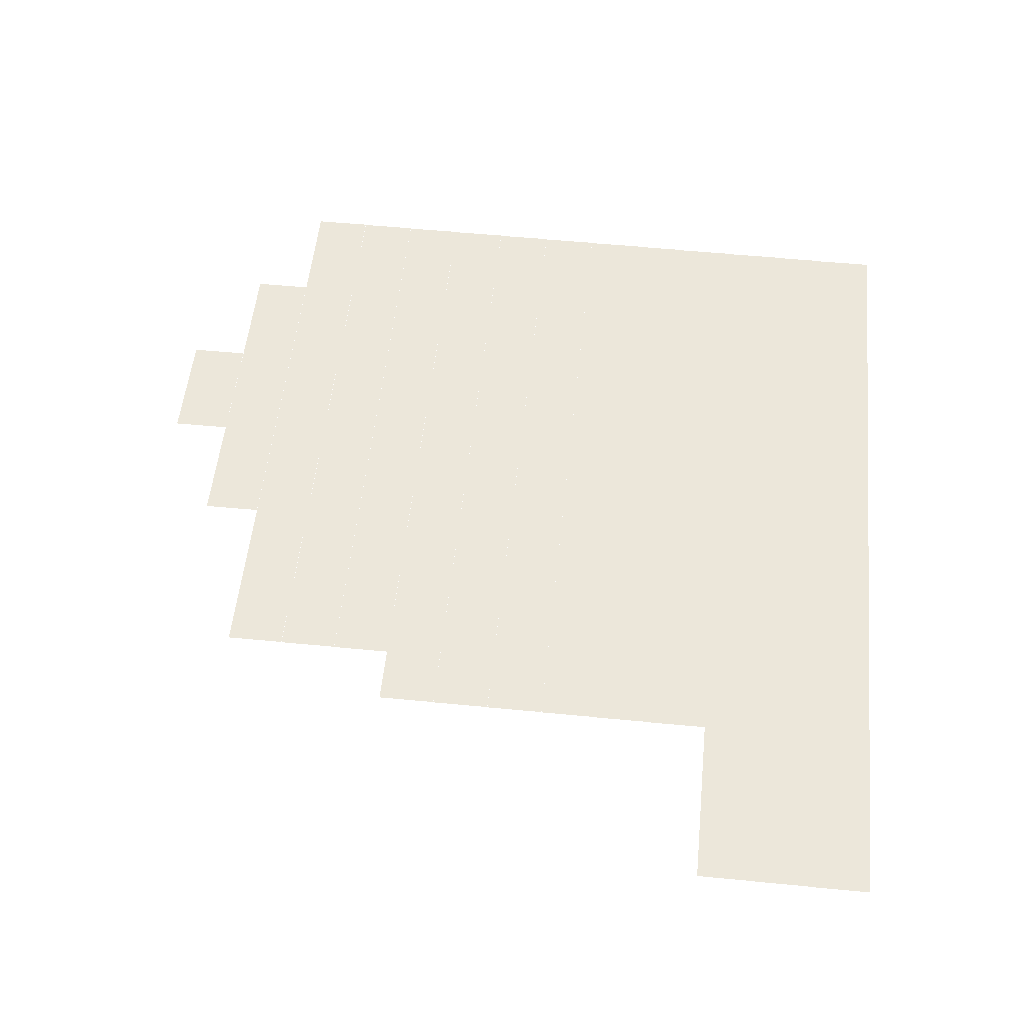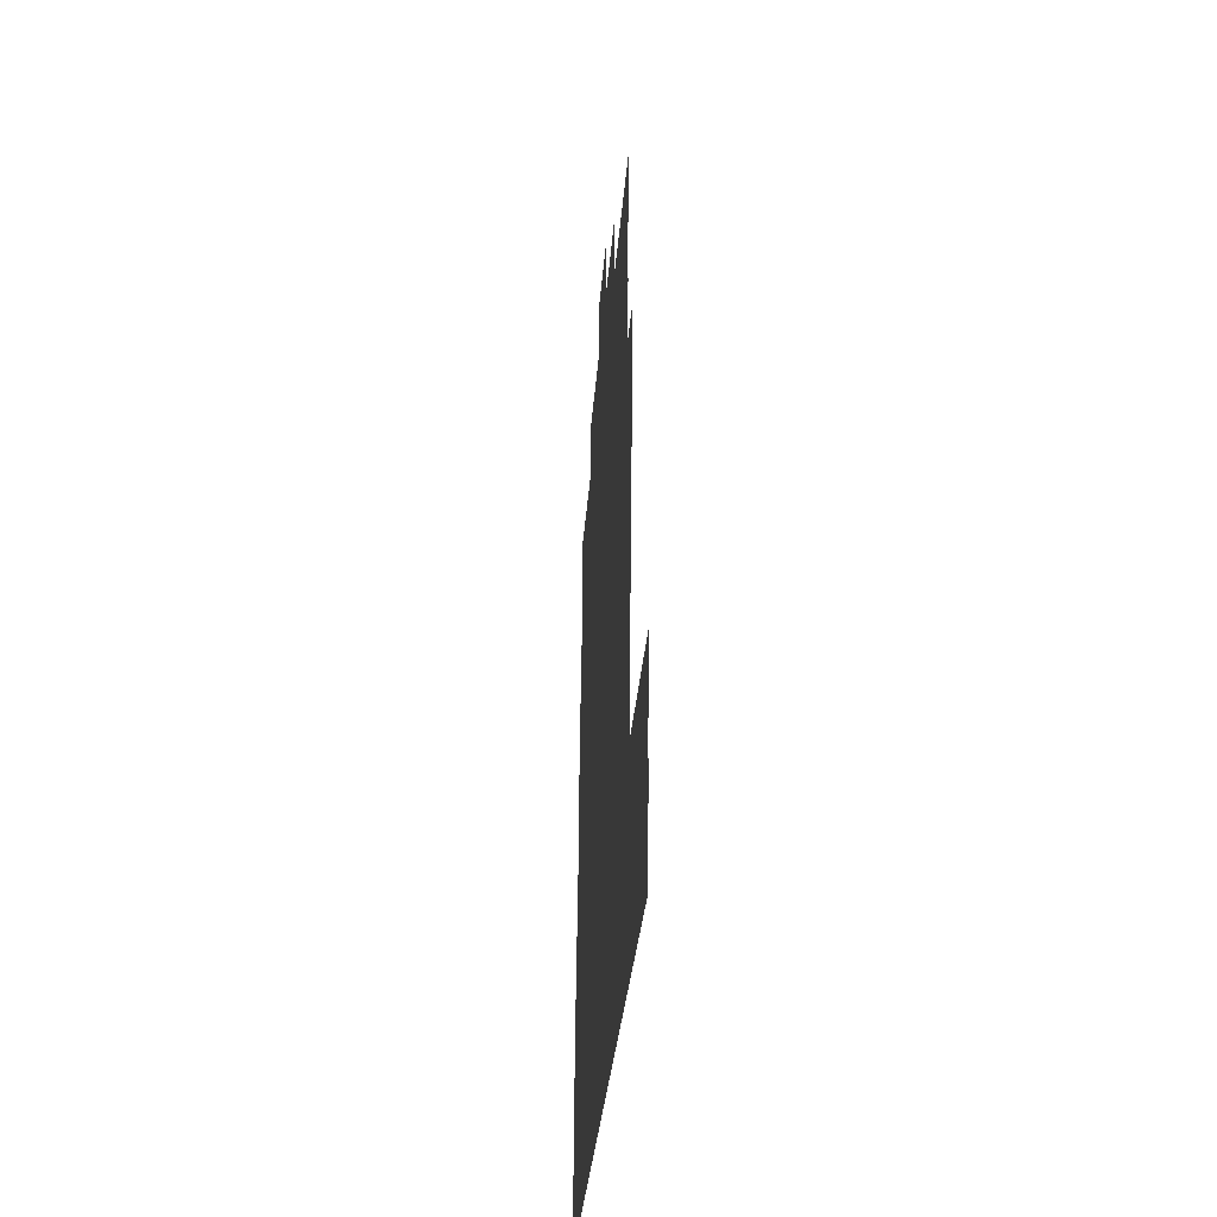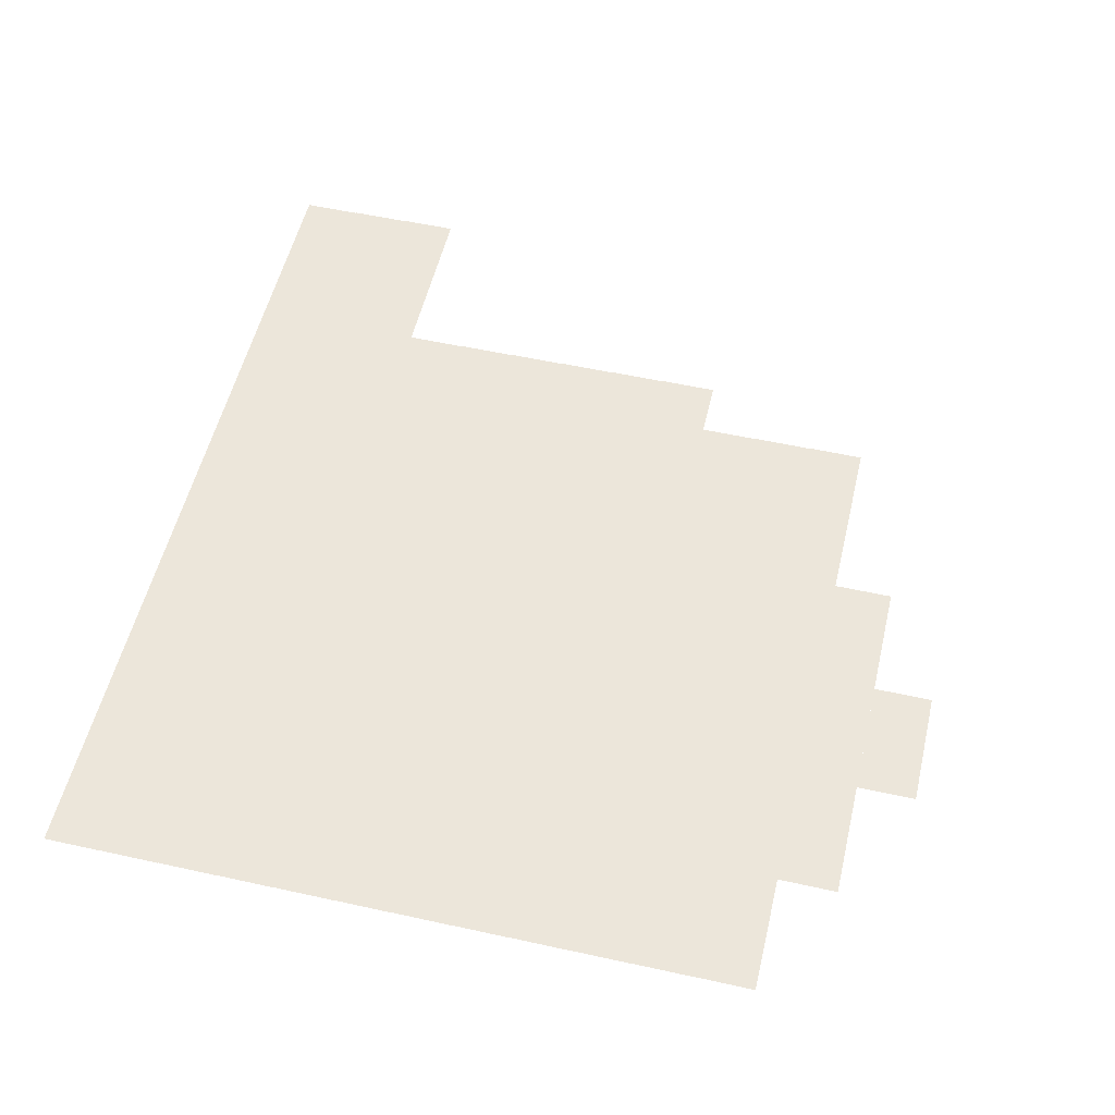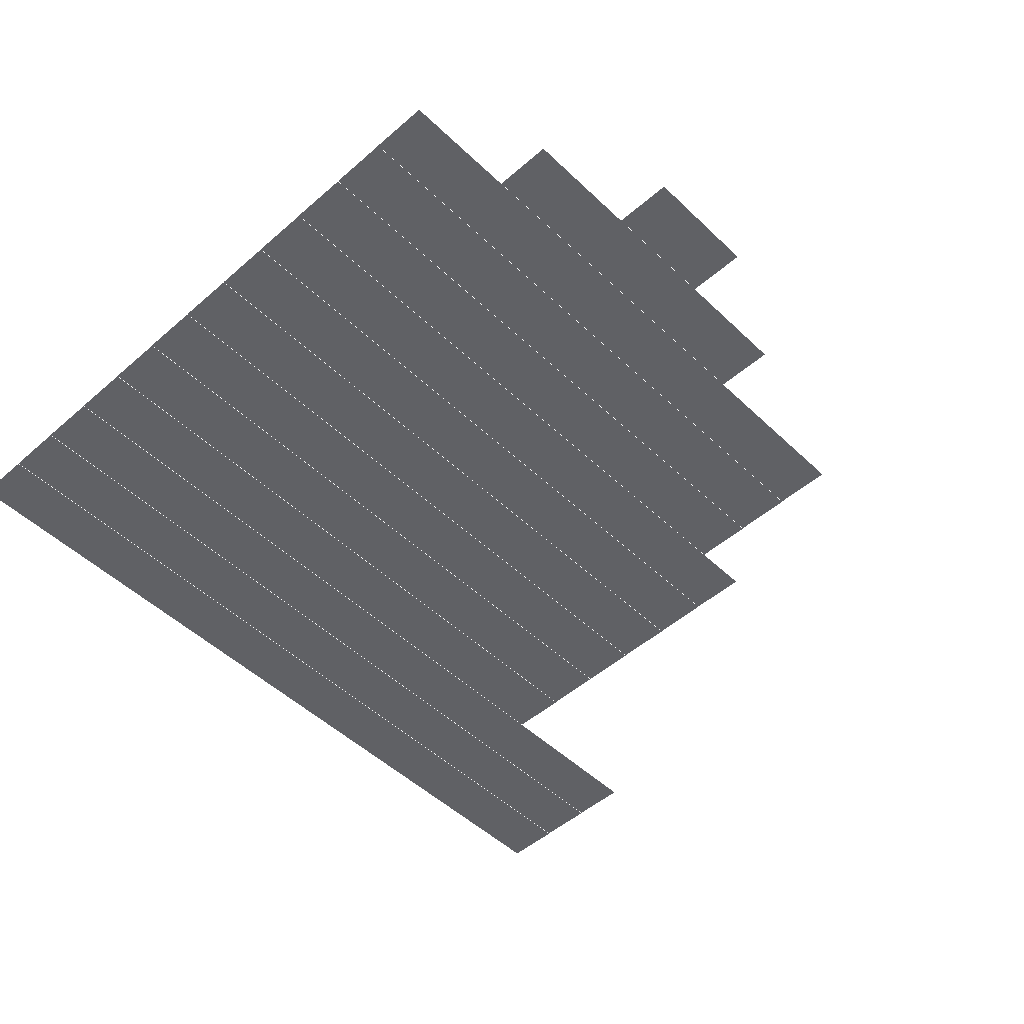
<metadata>
{"format":"obj","ext":"obj","renderer":"f3d","projection":"perspective","resolution":1024,"background":"white","views":[{"elev":53.3,"azim":-84.2,"up":"+Z"},{"elev":-26.6,"azim":-93.6,"up":"+Y"},{"elev":54.6,"azim":103.3,"up":"+Z"},{"elev":-49.6,"azim":133.7,"up":"+Z"}]}
</metadata>
<code>
v -4 -3 -0.03
v -5 -3 -0.03
v -5 -2 -0.03
v -4 -2 -0.03
v -5 -3 -0.03
v -6 -3 -0.03
v -6 -2 -0.03
v -5 -2 -0.03
v -2 -4 -0.04
v -3 -4 -0.04
v -3 -3 -0.04
v -2 -3 -0.04
v -3 -4 -0.04
v -4 -4 -0.04
v -4 -3 -0.04
v -3 -3 -0.04
v -4 -4 -0.04
v -5 -4 -0.04
v -5 -3 -0.04
v -4 -3 -0.04
v -5 -4 -0.04
v -6 -4 -0.04
v -6 -3 -0.04
v -5 -3 -0.04
v -6 -4 -0.04
v -7 -4 -0.04
v -7 -3 -0.04
v -6 -3 -0.04
v -7 -4 -0.04
v -8 -4 -0.04
v -8 -3 -0.04
v -7 -3 -0.04
v 0 -5 -0.05
v -1 -5 -0.05
v -1 -4 -0.05
v 0 -4 -0.05
v -1 -5 -0.05
v -2 -5 -0.05
v -2 -4 -0.05
v -1 -4 -0.05
v -2 -5 -0.05
v -3 -5 -0.05
v -3 -4 -0.05
v -2 -4 -0.05
v -3 -5 -0.05
v -4 -5 -0.05
v -4 -4 -0.05
v -3 -4 -0.05
v -4 -5 -0.05
v -5 -5 -0.05
v -5 -4 -0.05
v -4 -4 -0.05
v -5 -5 -0.05
v -6 -5 -0.05
v -6 -4 -0.05
v -5 -4 -0.05
v -6 -5 -0.05
v -7 -5 -0.05
v -7 -4 -0.05
v -6 -4 -0.05
v -7 -5 -0.05
v -8 -5 -0.05
v -8 -4 -0.05
v -7 -4 -0.05
v -8 -5 -0.05
v -9 -5 -0.05
v -9 -4 -0.05
v -8 -4 -0.05
v -9 -5 -0.05
v -10 -5 -0.05
v -10 -4 -0.05
v -9 -4 -0.05
v -10 -5 -0.05
v -11 -5 -0.05
v -11 -4 -0.05
v -10 -4 -0.05
v 0 -6 -0.06
v -1 -6 -0.06
v -1 -5 -0.06
v 0 -5 -0.06
v -1 -6 -0.06
v -2 -6 -0.06
v -2 -5 -0.06
v -1 -5 -0.06
v -2 -6 -0.06
v -3 -6 -0.06
v -3 -5 -0.06
v -2 -5 -0.06
v -3 -6 -0.06
v -4 -6 -0.06
v -4 -5 -0.06
v -3 -5 -0.06
v -4 -6 -0.06
v -5 -6 -0.06
v -5 -5 -0.06
v -4 -5 -0.06
v -5 -6 -0.06
v -6 -6 -0.06
v -6 -5 -0.06
v -5 -5 -0.06
v -6 -6 -0.06
v -7 -6 -0.06
v -7 -5 -0.06
v -6 -5 -0.06
v -7 -6 -0.06
v -8 -6 -0.06
v -8 -5 -0.06
v -7 -5 -0.06
v -8 -6 -0.06
v -9 -6 -0.06
v -9 -5 -0.06
v -8 -5 -0.06
v -9 -6 -0.06
v -10 -6 -0.06
v -10 -5 -0.06
v -9 -5 -0.06
v -10 -6 -0.06
v -11 -6 -0.06
v -11 -5 -0.06
v -10 -5 -0.06
v 0 -7 -0.07
v -1 -7 -0.07
v -1 -6 -0.07
v 0 -6 -0.07
v -1 -7 -0.07
v -2 -7 -0.07
v -2 -6 -0.07
v -1 -6 -0.07
v -2 -7 -0.07
v -3 -7 -0.07
v -3 -6 -0.07
v -2 -6 -0.07
v -3 -7 -0.07
v -4 -7 -0.07
v -4 -6 -0.07
v -3 -6 -0.07
v -4 -7 -0.07
v -5 -7 -0.07
v -5 -6 -0.07
v -4 -6 -0.07
v -5 -7 -0.07
v -6 -7 -0.07
v -6 -6 -0.07
v -5 -6 -0.07
v -6 -7 -0.07
v -7 -7 -0.07
v -7 -6 -0.07
v -6 -6 -0.07
v -7 -7 -0.07
v -8 -7 -0.07
v -8 -6 -0.07
v -7 -6 -0.07
v -8 -7 -0.07
v -9 -7 -0.07
v -9 -6 -0.07
v -8 -6 -0.07
v -9 -7 -0.07
v -10 -7 -0.07
v -10 -6 -0.07
v -9 -6 -0.07
v -10 -7 -0.07
v -11 -7 -0.07
v -11 -6 -0.07
v -10 -6 -0.07
v 0 -8 -0.08
v -1 -8 -0.08
v -1 -7 -0.08
v 0 -7 -0.08
v -1 -8 -0.08
v -2 -8 -0.08
v -2 -7 -0.08
v -1 -7 -0.08
v -2 -8 -0.08
v -3 -8 -0.08
v -3 -7 -0.08
v -2 -7 -0.08
v -3 -8 -0.08
v -4 -8 -0.08
v -4 -7 -0.08
v -3 -7 -0.08
v -4 -8 -0.08
v -5 -8 -0.08
v -5 -7 -0.08
v -4 -7 -0.08
v -5 -8 -0.08
v -6 -8 -0.08
v -6 -7 -0.08
v -5 -7 -0.08
v -6 -8 -0.08
v -7 -8 -0.08
v -7 -7 -0.08
v -6 -7 -0.08
v -7 -8 -0.08
v -8 -8 -0.08
v -8 -7 -0.08
v -7 -7 -0.08
v -8 -8 -0.08
v -9 -8 -0.08
v -9 -7 -0.08
v -8 -7 -0.08
v -9 -8 -0.08
v -10 -8 -0.08
v -10 -7 -0.08
v -9 -7 -0.08
v -10 -8 -0.08
v -11 -8 -0.08
v -11 -7 -0.08
v -10 -7 -0.08
v -11 -8 -0.08
v -12 -8 -0.08
v -12 -7 -0.08
v -11 -7 -0.08
v 0 -9 -0.09
v -1 -9 -0.09
v -1 -8 -0.09
v 0 -8 -0.09
v -1 -9 -0.09
v -2 -9 -0.09
v -2 -8 -0.09
v -1 -8 -0.09
v -2 -9 -0.09
v -3 -9 -0.09
v -3 -8 -0.09
v -2 -8 -0.09
v -3 -9 -0.09
v -4 -9 -0.09
v -4 -8 -0.09
v -3 -8 -0.09
v -4 -9 -0.09
v -5 -9 -0.09
v -5 -8 -0.09
v -4 -8 -0.09
v -5 -9 -0.09
v -6 -9 -0.09
v -6 -8 -0.09
v -5 -8 -0.09
v -6 -9 -0.09
v -7 -9 -0.09
v -7 -8 -0.09
v -6 -8 -0.09
v -7 -9 -0.09
v -8 -9 -0.09
v -8 -8 -0.09
v -7 -8 -0.09
v -8 -9 -0.09
v -9 -9 -0.09
v -9 -8 -0.09
v -8 -8 -0.09
v -9 -9 -0.09
v -10 -9 -0.09
v -10 -8 -0.09
v -9 -8 -0.09
v -10 -9 -0.09
v -11 -9 -0.09
v -11 -8 -0.09
v -10 -8 -0.09
v -11 -9 -0.09
v -12 -9 -0.09
v -12 -8 -0.09
v -11 -8 -0.09
v 0 -10 -0.1
v -1 -10 -0.1
v -1 -9 -0.1
v 0 -9 -0.1
v -1 -10 -0.1
v -2 -10 -0.1
v -2 -9 -0.1
v -1 -9 -0.1
v -2 -10 -0.1
v -3 -10 -0.1
v -3 -9 -0.1
v -2 -9 -0.1
v -3 -10 -0.1
v -4 -10 -0.1
v -4 -9 -0.1
v -3 -9 -0.1
v -4 -10 -0.1
v -5 -10 -0.1
v -5 -9 -0.1
v -4 -9 -0.1
v -5 -10 -0.1
v -6 -10 -0.1
v -6 -9 -0.1
v -5 -9 -0.1
v -6 -10 -0.1
v -7 -10 -0.1
v -7 -9 -0.1
v -6 -9 -0.1
v -7 -10 -0.1
v -8 -10 -0.1
v -8 -9 -0.1
v -7 -9 -0.1
v -8 -10 -0.1
v -9 -10 -0.1
v -9 -9 -0.1
v -8 -9 -0.1
v -9 -10 -0.1
v -10 -10 -0.1
v -10 -9 -0.1
v -9 -9 -0.1
v -10 -10 -0.1
v -11 -10 -0.1
v -11 -9 -0.1
v -10 -9 -0.1
v -11 -10 -0.1
v -12 -10 -0.1
v -12 -9 -0.1
v -11 -9 -0.1
v 0 -11 -0.11
v -1 -11 -0.11
v -1 -10 -0.11
v 0 -10 -0.11
v -1 -11 -0.11
v -2 -11 -0.11
v -2 -10 -0.11
v -1 -10 -0.11
v -2 -11 -0.11
v -3 -11 -0.11
v -3 -10 -0.11
v -2 -10 -0.11
v -3 -11 -0.11
v -4 -11 -0.11
v -4 -10 -0.11
v -3 -10 -0.11
v -4 -11 -0.11
v -5 -11 -0.11
v -5 -10 -0.11
v -4 -10 -0.11
v -5 -11 -0.11
v -6 -11 -0.11
v -6 -10 -0.11
v -5 -10 -0.11
v -6 -11 -0.11
v -7 -11 -0.11
v -7 -10 -0.11
v -6 -10 -0.11
v -7 -11 -0.11
v -8 -11 -0.11
v -8 -10 -0.11
v -7 -10 -0.11
v -8 -11 -0.11
v -9 -11 -0.11
v -9 -10 -0.11
v -8 -10 -0.11
v -9 -11 -0.11
v -10 -11 -0.11
v -10 -10 -0.11
v -9 -10 -0.11
v -10 -11 -0.11
v -11 -11 -0.11
v -11 -10 -0.11
v -10 -10 -0.11
v -11 -11 -0.11
v -12 -11 -0.11
v -12 -10 -0.11
v -11 -10 -0.11
v 0 -12 -0.12
v -1 -12 -0.12
v -1 -11 -0.12
v 0 -11 -0.12
v -1 -12 -0.12
v -2 -12 -0.12
v -2 -11 -0.12
v -1 -11 -0.12
v -2 -12 -0.12
v -3 -12 -0.12
v -3 -11 -0.12
v -2 -11 -0.12
v -3 -12 -0.12
v -4 -12 -0.12
v -4 -11 -0.12
v -3 -11 -0.12
v -4 -12 -0.12
v -5 -12 -0.12
v -5 -11 -0.12
v -4 -11 -0.12
v -5 -12 -0.12
v -6 -12 -0.12
v -6 -11 -0.12
v -5 -11 -0.12
v -6 -12 -0.12
v -7 -12 -0.12
v -7 -11 -0.12
v -6 -11 -0.12
v -7 -12 -0.12
v -8 -12 -0.12
v -8 -11 -0.12
v -7 -11 -0.12
v -8 -12 -0.12
v -9 -12 -0.12
v -9 -11 -0.12
v -8 -11 -0.12
v -9 -12 -0.12
v -10 -12 -0.12
v -10 -11 -0.12
v -9 -11 -0.12
v -10 -12 -0.12
v -11 -12 -0.12
v -11 -11 -0.12
v -10 -11 -0.12
v -11 -12 -0.12
v -12 -12 -0.12
v -12 -11 -0.12
v -11 -11 -0.12
v 0 -13 -0.13
v -1 -13 -0.13
v -1 -12 -0.13
v 0 -12 -0.13
v -1 -13 -0.13
v -2 -13 -0.13
v -2 -12 -0.13
v -1 -12 -0.13
v -2 -13 -0.13
v -3 -13 -0.13
v -3 -12 -0.13
v -2 -12 -0.13
v -3 -13 -0.13
v -4 -13 -0.13
v -4 -12 -0.13
v -3 -12 -0.13
v -4 -13 -0.13
v -5 -13 -0.13
v -5 -12 -0.13
v -4 -12 -0.13
v -5 -13 -0.13
v -6 -13 -0.13
v -6 -12 -0.13
v -5 -12 -0.13
v -6 -13 -0.13
v -7 -13 -0.13
v -7 -12 -0.13
v -6 -12 -0.13
v -7 -13 -0.13
v -8 -13 -0.13
v -8 -12 -0.13
v -7 -12 -0.13
v -8 -13 -0.13
v -9 -13 -0.13
v -9 -12 -0.13
v -8 -12 -0.13
v -9 -13 -0.13
v -10 -13 -0.13
v -10 -12 -0.13
v -9 -12 -0.13
v -10 -13 -0.13
v -11 -13 -0.13
v -11 -12 -0.13
v -10 -12 -0.13
v -11 -13 -0.13
v -12 -13 -0.13
v -12 -12 -0.13
v -11 -12 -0.13
v 0 -14 -0.14
v -1 -14 -0.14
v -1 -13 -0.14
v 0 -13 -0.14
v -1 -14 -0.14
v -2 -14 -0.14
v -2 -13 -0.14
v -1 -13 -0.14
v -2 -14 -0.14
v -3 -14 -0.14
v -3 -13 -0.14
v -2 -13 -0.14
v -3 -14 -0.14
v -4 -14 -0.14
v -4 -13 -0.14
v -3 -13 -0.14
v -4 -14 -0.14
v -5 -14 -0.14
v -5 -13 -0.14
v -4 -13 -0.14
v -5 -14 -0.14
v -6 -14 -0.14
v -6 -13 -0.14
v -5 -13 -0.14
v -6 -14 -0.14
v -7 -14 -0.14
v -7 -13 -0.14
v -6 -13 -0.14
v -7 -14 -0.14
v -8 -14 -0.14
v -8 -13 -0.14
v -7 -13 -0.14
v -8 -14 -0.14
v -9 -14 -0.14
v -9 -13 -0.14
v -8 -13 -0.14
v -9 -14 -0.14
v -10 -14 -0.14
v -10 -13 -0.14
v -9 -13 -0.14
v -10 -14 -0.14
v -11 -14 -0.14
v -11 -13 -0.14
v -10 -13 -0.14
v -11 -14 -0.14
v -12 -14 -0.14
v -12 -13 -0.14
v -11 -13 -0.14
v -12 -14 -0.14
v -13 -14 -0.14
v -13 -13 -0.14
v -12 -13 -0.14
v -13 -14 -0.14
v -14 -14 -0.14
v -14 -13 -0.14
v -13 -13 -0.14
v -14 -14 -0.14
v -15 -14 -0.14
v -15 -13 -0.14
v -14 -13 -0.14
v 0 -15 -0.15
v -1 -15 -0.15
v -1 -14 -0.15
v 0 -14 -0.15
v -1 -15 -0.15
v -2 -15 -0.15
v -2 -14 -0.15
v -1 -14 -0.15
v -2 -15 -0.15
v -3 -15 -0.15
v -3 -14 -0.15
v -2 -14 -0.15
v -3 -15 -0.15
v -4 -15 -0.15
v -4 -14 -0.15
v -3 -14 -0.15
v -4 -15 -0.15
v -5 -15 -0.15
v -5 -14 -0.15
v -4 -14 -0.15
v -5 -15 -0.15
v -6 -15 -0.15
v -6 -14 -0.15
v -5 -14 -0.15
v -6 -15 -0.15
v -7 -15 -0.15
v -7 -14 -0.15
v -6 -14 -0.15
v -7 -15 -0.15
v -8 -15 -0.15
v -8 -14 -0.15
v -7 -14 -0.15
v -8 -15 -0.15
v -9 -15 -0.15
v -9 -14 -0.15
v -8 -14 -0.15
v -9 -15 -0.15
v -10 -15 -0.15
v -10 -14 -0.15
v -9 -14 -0.15
v -10 -15 -0.15
v -11 -15 -0.15
v -11 -14 -0.15
v -10 -14 -0.15
v -11 -15 -0.15
v -12 -15 -0.15
v -12 -14 -0.15
v -11 -14 -0.15
v -12 -15 -0.15
v -13 -15 -0.15
v -13 -14 -0.15
v -12 -14 -0.15
v -13 -15 -0.15
v -14 -15 -0.15
v -14 -14 -0.15
v -13 -14 -0.15
v -14 -15 -0.15
v -15 -15 -0.15
v -15 -14 -0.15
v -14 -14 -0.15
v 0 -16 -0.16
v -1 -16 -0.16
v -1 -15 -0.16
v 0 -15 -0.16
v -1 -16 -0.16
v -2 -16 -0.16
v -2 -15 -0.16
v -1 -15 -0.16
v -2 -16 -0.16
v -3 -16 -0.16
v -3 -15 -0.16
v -2 -15 -0.16
v -3 -16 -0.16
v -4 -16 -0.16
v -4 -15 -0.16
v -3 -15 -0.16
v -4 -16 -0.16
v -5 -16 -0.16
v -5 -15 -0.16
v -4 -15 -0.16
v -5 -16 -0.16
v -6 -16 -0.16
v -6 -15 -0.16
v -5 -15 -0.16
v -6 -16 -0.16
v -7 -16 -0.16
v -7 -15 -0.16
v -6 -15 -0.16
v -7 -16 -0.16
v -8 -16 -0.16
v -8 -15 -0.16
v -7 -15 -0.16
v -8 -16 -0.16
v -9 -16 -0.16
v -9 -15 -0.16
v -8 -15 -0.16
v -9 -16 -0.16
v -10 -16 -0.16
v -10 -15 -0.16
v -9 -15 -0.16
v -10 -16 -0.16
v -11 -16 -0.16
v -11 -15 -0.16
v -10 -15 -0.16
v -11 -16 -0.16
v -12 -16 -0.16
v -12 -15 -0.16
v -11 -15 -0.16
v -12 -16 -0.16
v -13 -16 -0.16
v -13 -15 -0.16
v -12 -15 -0.16
v -13 -16 -0.16
v -14 -16 -0.16
v -14 -15 -0.16
v -13 -15 -0.16
v -14 -16 -0.16
v -15 -16 -0.16
v -15 -15 -0.16
v -14 -15 -0.16
g sunrise_mesh_0007
f 1 2 3 4
f 5 6 7 8
f 9 10 11 12
f 13 14 15 16
f 17 18 19 20
f 21 22 23 24
f 25 26 27 28
f 29 30 31 32
f 33 34 35 36
f 37 38 39 40
f 41 42 43 44
f 45 46 47 48
f 49 50 51 52
f 53 54 55 56
f 57 58 59 60
f 61 62 63 64
f 65 66 67 68
f 69 70 71 72
f 73 74 75 76
f 77 78 79 80
f 81 82 83 84
f 85 86 87 88
f 89 90 91 92
f 93 94 95 96
f 97 98 99 100
f 101 102 103 104
f 105 106 107 108
f 109 110 111 112
f 113 114 115 116
f 117 118 119 120
f 121 122 123 124
f 125 126 127 128
f 129 130 131 132
f 133 134 135 136
f 137 138 139 140
f 141 142 143 144
f 145 146 147 148
f 149 150 151 152
f 153 154 155 156
f 157 158 159 160
f 161 162 163 164
f 165 166 167 168
f 169 170 171 172
f 173 174 175 176
f 177 178 179 180
f 181 182 183 184
f 185 186 187 188
f 189 190 191 192
f 193 194 195 196
f 197 198 199 200
f 201 202 203 204
f 205 206 207 208
f 209 210 211 212
f 213 214 215 216
f 217 218 219 220
f 221 222 223 224
f 225 226 227 228
f 229 230 231 232
f 233 234 235 236
f 237 238 239 240
f 241 242 243 244
f 245 246 247 248
f 249 250 251 252
f 253 254 255 256
f 257 258 259 260
f 261 262 263 264
f 265 266 267 268
f 269 270 271 272
f 273 274 275 276
f 277 278 279 280
f 281 282 283 284
f 285 286 287 288
f 289 290 291 292
f 293 294 295 296
f 297 298 299 300
f 301 302 303 304
f 305 306 307 308
f 309 310 311 312
f 313 314 315 316
f 317 318 319 320
f 321 322 323 324
f 325 326 327 328
f 329 330 331 332
f 333 334 335 336
f 337 338 339 340
f 341 342 343 344
f 345 346 347 348
f 349 350 351 352
f 353 354 355 356
f 357 358 359 360
f 361 362 363 364
f 365 366 367 368
f 369 370 371 372
f 373 374 375 376
f 377 378 379 380
f 381 382 383 384
f 385 386 387 388
f 389 390 391 392
f 393 394 395 396
f 397 398 399 400
f 401 402 403 404
f 405 406 407 408
f 409 410 411 412
f 413 414 415 416
f 417 418 419 420
f 421 422 423 424
f 425 426 427 428
f 429 430 431 432
f 433 434 435 436
f 437 438 439 440
f 441 442 443 444
f 445 446 447 448
f 449 450 451 452
f 453 454 455 456
f 457 458 459 460
f 461 462 463 464
f 465 466 467 468
f 469 470 471 472
f 473 474 475 476
f 477 478 479 480
f 481 482 483 484
f 485 486 487 488
f 489 490 491 492
f 493 494 495 496
f 497 498 499 500
f 501 502 503 504
f 505 506 507 508
f 509 510 511 512
f 513 514 515 516
f 517 518 519 520
f 521 522 523 524
f 525 526 527 528
f 529 530 531 532
f 533 534 535 536
f 537 538 539 540
f 541 542 543 544
f 545 546 547 548
f 549 550 551 552
f 553 554 555 556
f 557 558 559 560
f 561 562 563 564
f 565 566 567 568
f 569 570 571 572
f 573 574 575 576
f 577 578 579 580
f 581 582 583 584
f 585 586 587 588
f 589 590 591 592
f 593 594 595 596
f 597 598 599 600
f 601 602 603 604
f 605 606 607 608
f 609 610 611 612
f 613 614 615 616
f 617 618 619 620
f 621 622 623 624
f 625 626 627 628
f 629 630 631 632

</code>
